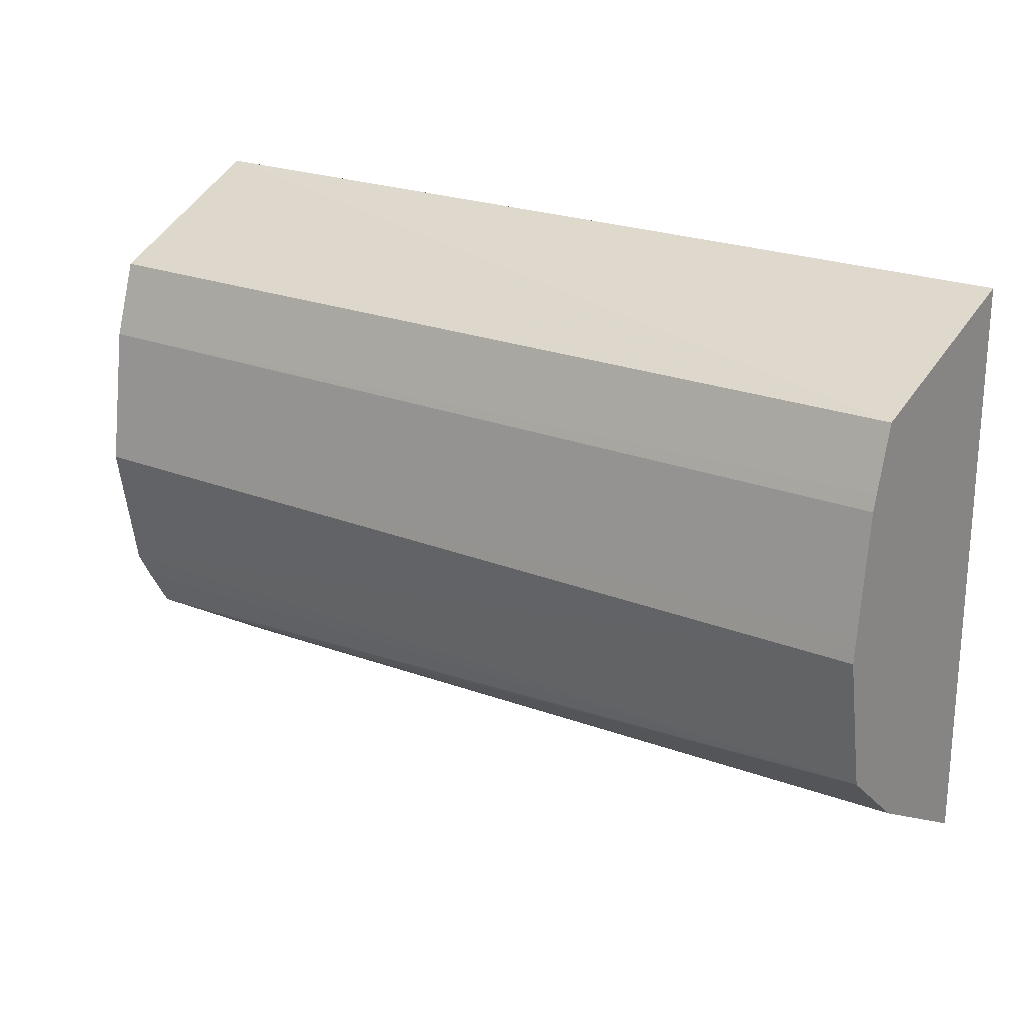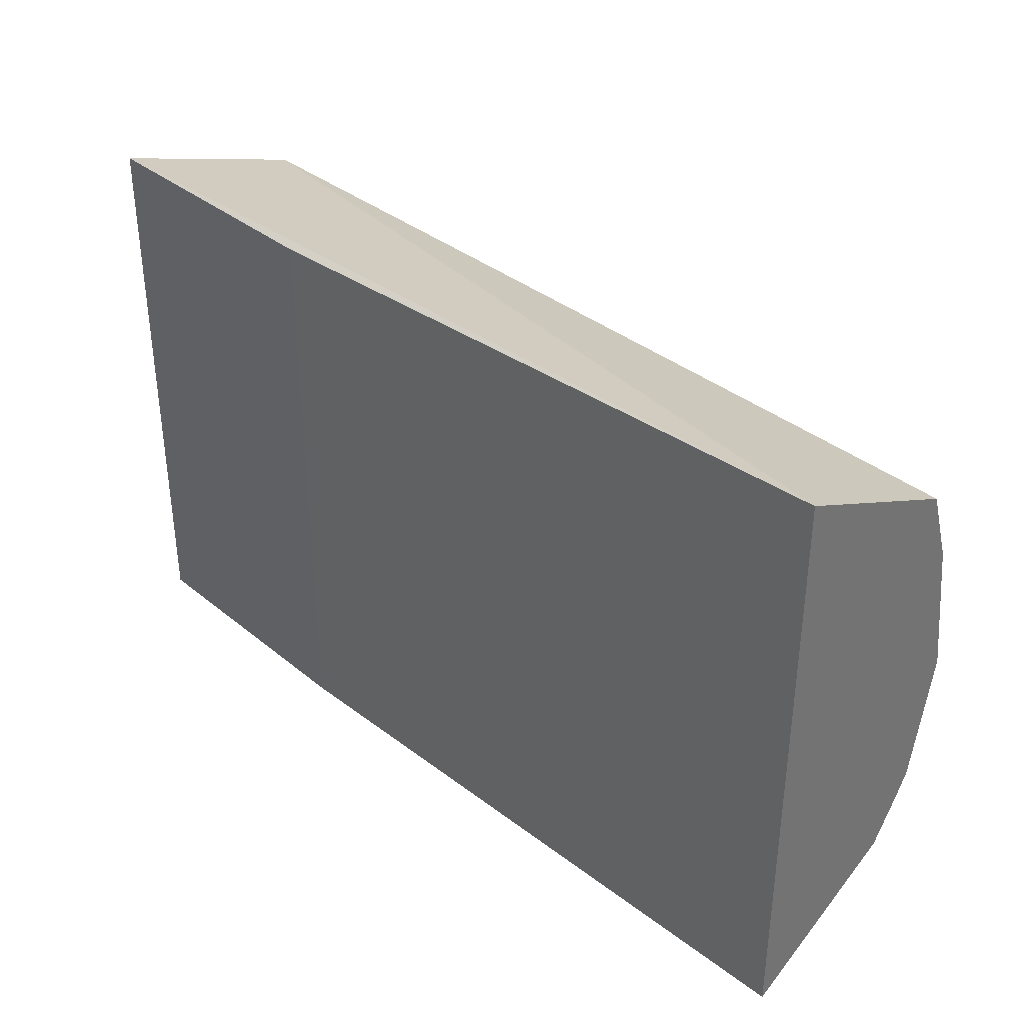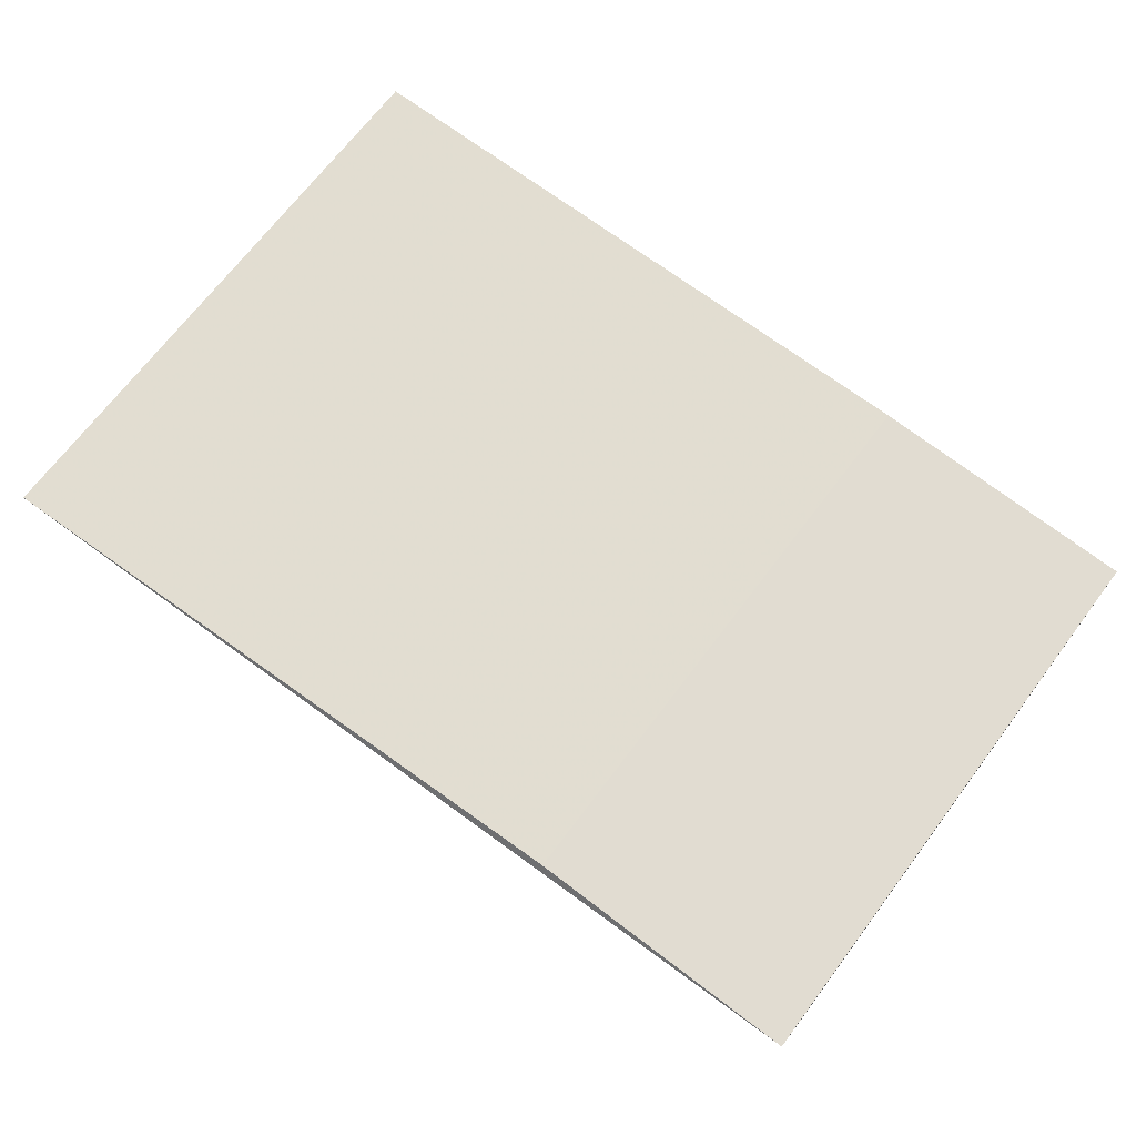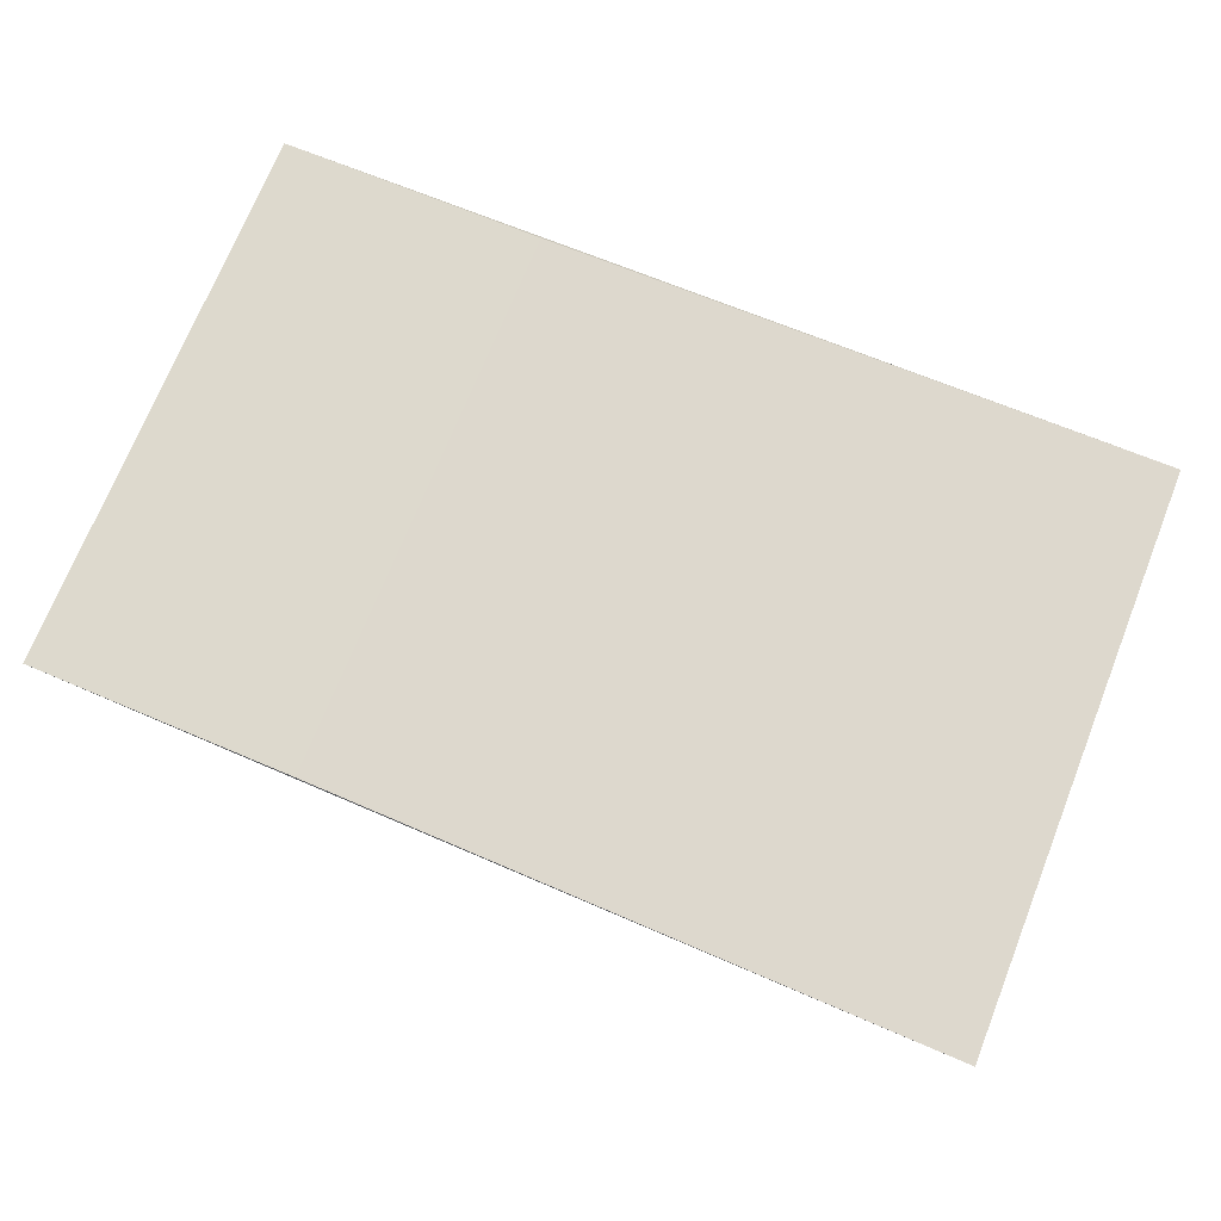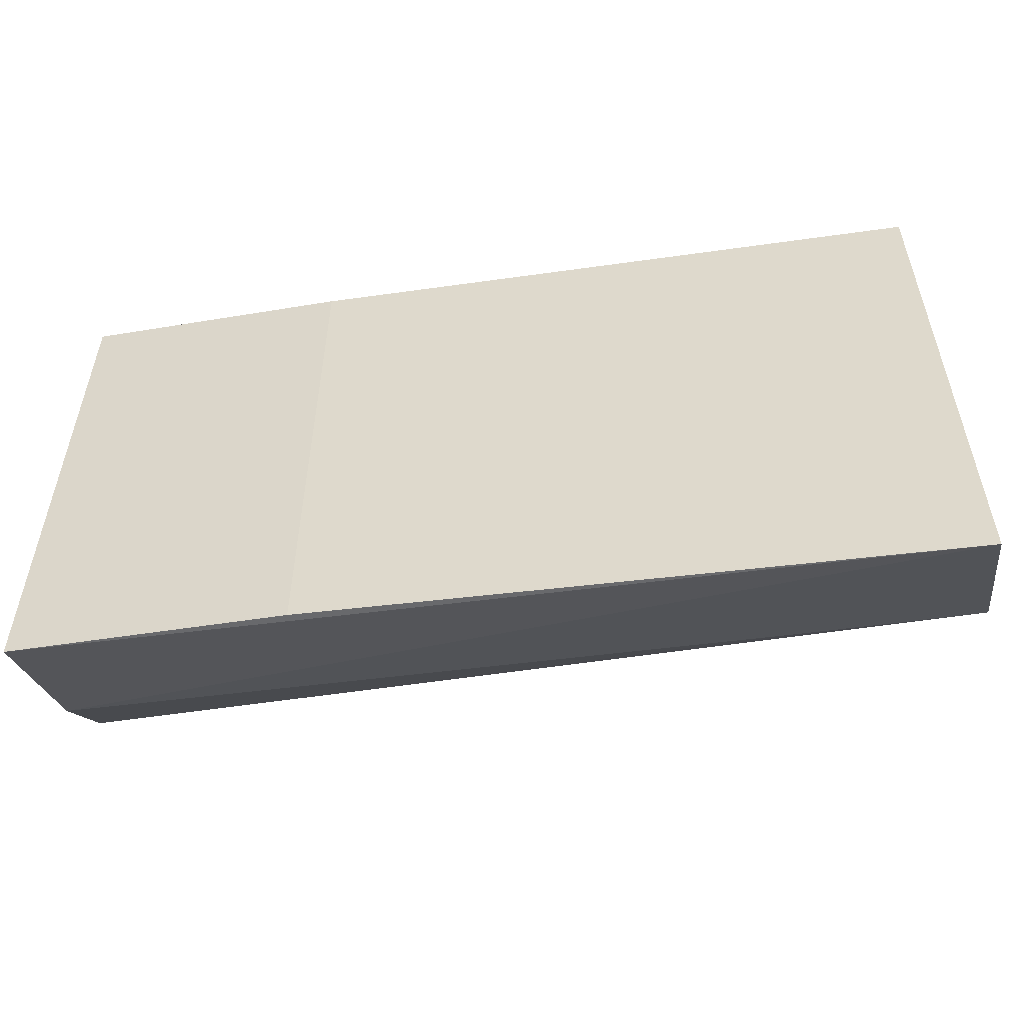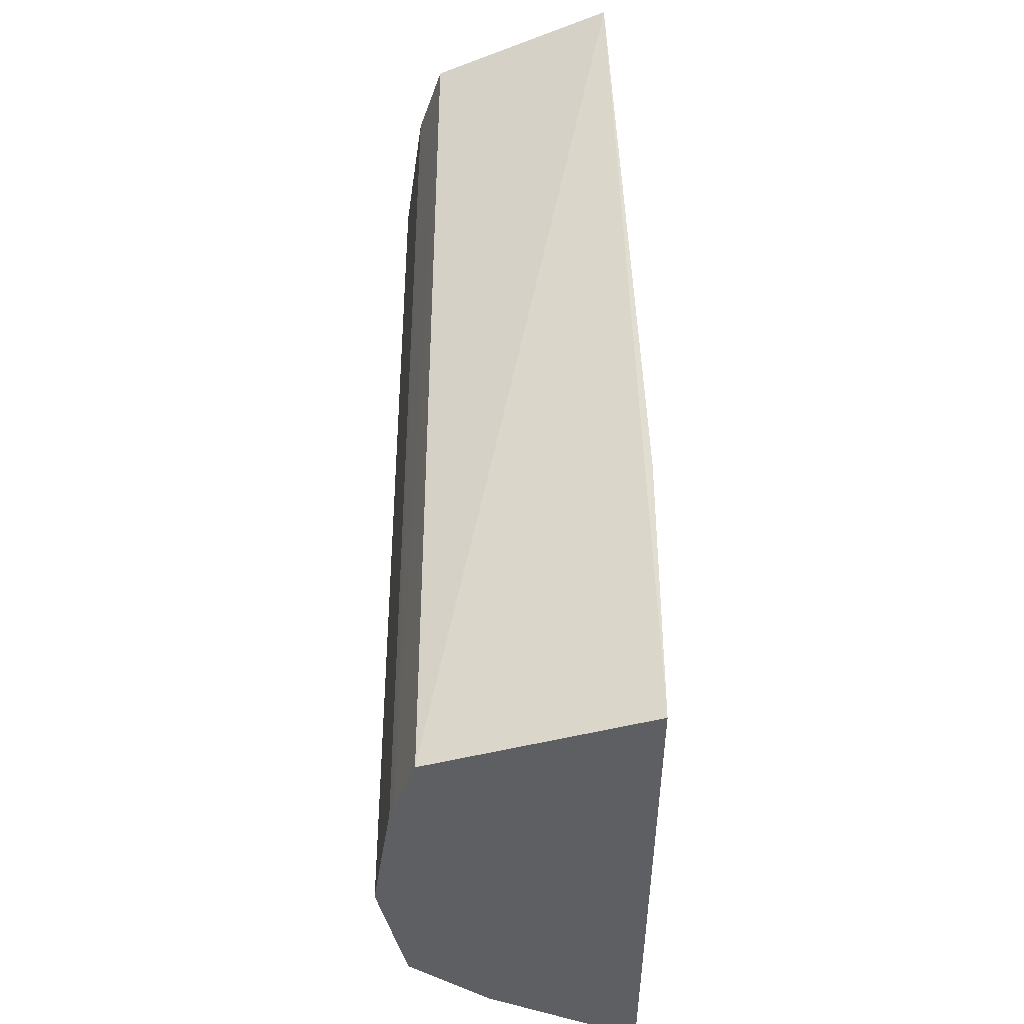
<metadata>
{"format":"obj","ext":"obj","renderer":"f3d","projection":"perspective","resolution":1024,"background":"white","views":[{"elev":22.0,"azim":35.1,"up":"+Z"},{"elev":36.2,"azim":-133.9,"up":"+Z"},{"elev":69.3,"azim":37.0,"up":"+Y"},{"elev":71.9,"azim":-158.2,"up":"+Y"},{"elev":-54.3,"azim":-169.8,"up":"+Z"},{"elev":50.0,"azim":90.0,"up":"+Z"}]}
</metadata>
<code>
v -0.01487 0.03116 0.0732
v -0.01276 0.0295 0.07428
v -0.01427 0.02945 0.07428
v -0.01487 0.02944 0.07428
v -0.01487 0.03116 0.07966
v -0.007882 0.03143 0.07333
v -0.004939 0.03143 0.07338
v -0.004939 0.02984 0.07427
v -0.01125 0.02957 0.07428
v -0.004939 0.029 0.075
v -0.01487 0.02916 0.07474
v -0.01487 0.02921 0.07877
v -0.004939 0.02921 0.07878
v -0.004939 0.03143 0.07956
v -0.007882 0.03143 0.07954
v -0.004939 0.02895 0.0753
v -0.005219 0.029 0.07503
v -0.01125 0.029 0.07504
v -0.01487 0.029 0.07504
v -0.01487 0.02895 0.07796
v -0.004939 0.02899 0.07812
v -0.004939 0.02873 0.07645
v -0.005219 0.02873 0.07645
v -0.01276 0.02873 0.07645
v -0.01487 0.02884 0.07589
v -0.01487 0.02874 0.07645
v -0.004939 0.02876 0.07673
v -0.004939 0.02894 0.07796
f 1 2 3
f 1 3 4
f 1 4 11
f 1 11 19
f 1 19 25
f 1 25 26
f 1 26 20
f 1 20 12
f 1 12 5
f 1 5 15
f 1 15 6
f 1 6 7
f 1 7 8
f 1 8 2
f 2 8 9
f 2 9 10
f 2 10 3
f 3 10 4
f 4 10 11
f 5 12 13
f 5 13 14
f 5 14 15
f 6 15 14
f 6 14 7
f 7 14 13
f 7 13 21
f 7 21 28
f 7 28 27
f 7 27 22
f 7 22 16
f 7 16 10
f 7 10 8
f 8 10 9
f 10 16 17
f 10 17 18
f 10 18 19
f 10 19 11
f 12 20 21
f 12 21 13
f 16 22 23
f 16 23 17
f 17 23 18
f 18 23 19
f 19 24 25
f 19 23 24
f 20 26 27
f 20 27 28
f 20 28 21
f 22 27 23
f 23 27 24
f 24 26 25
f 24 27 26

</code>
